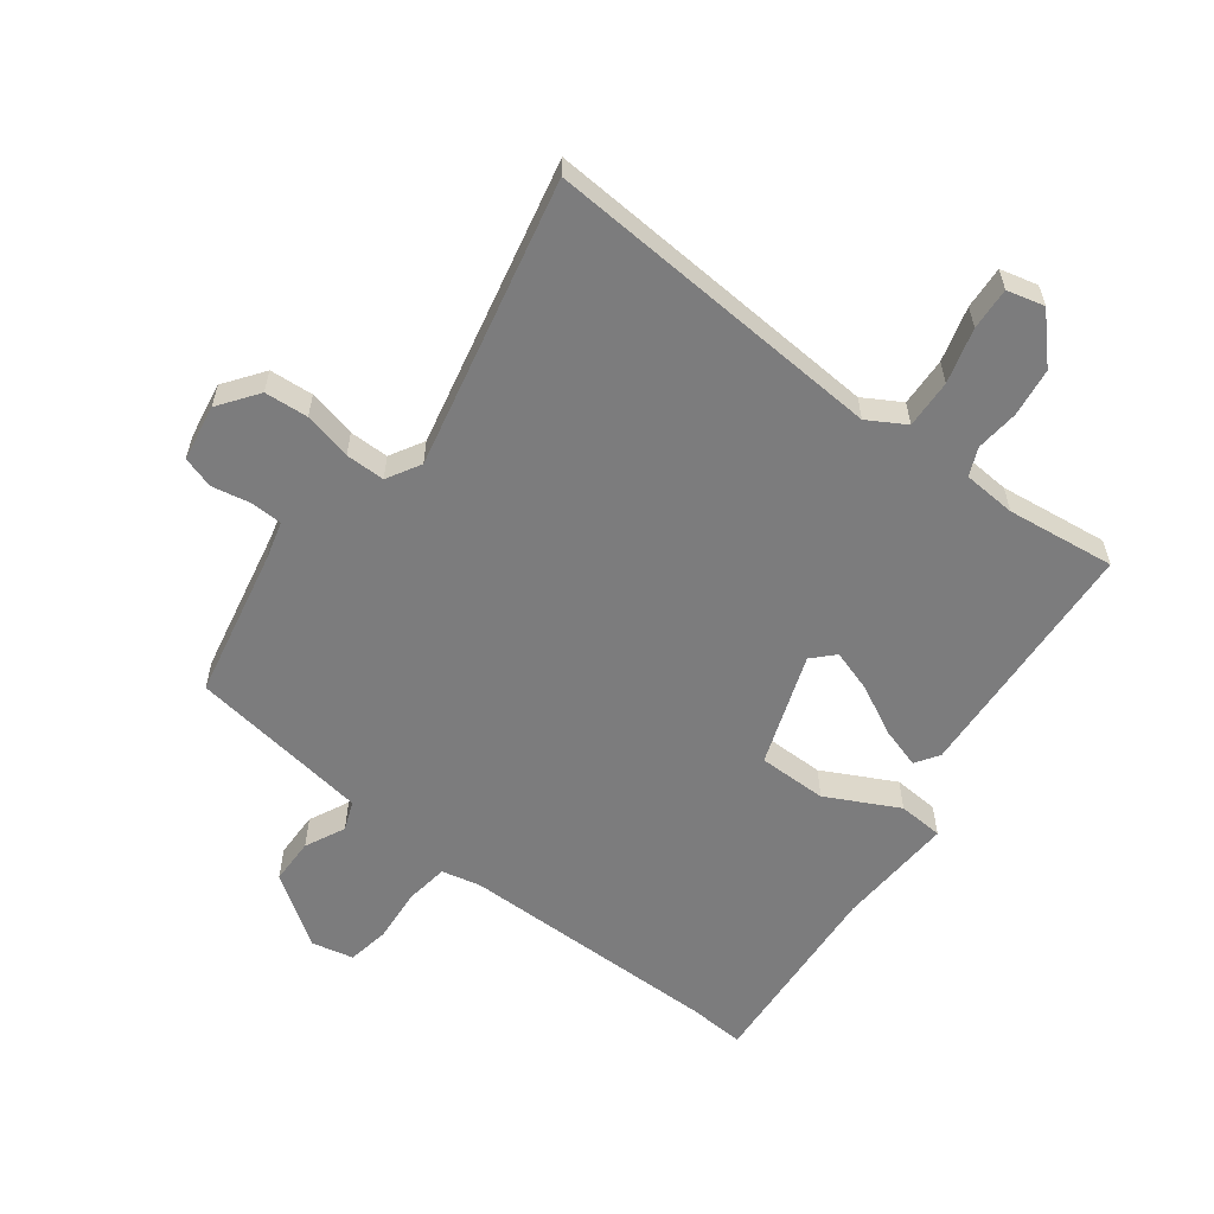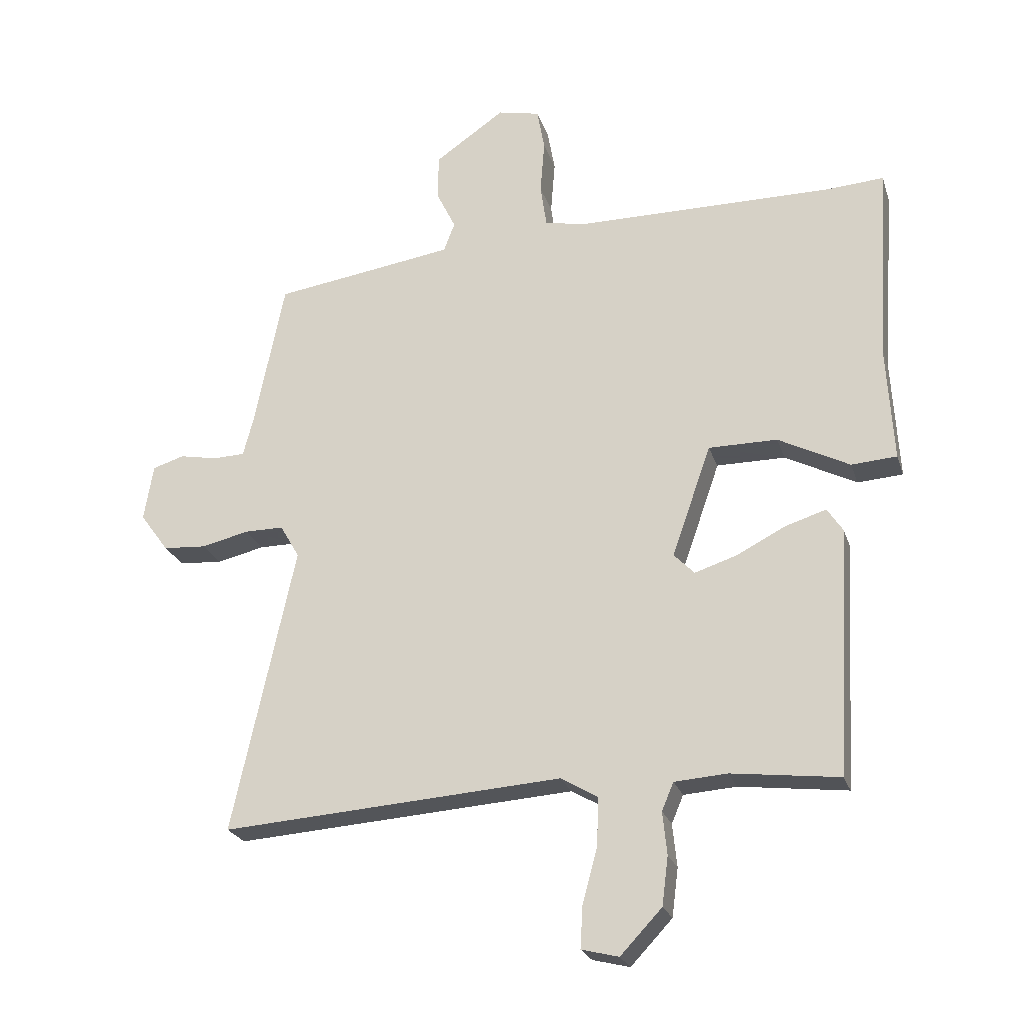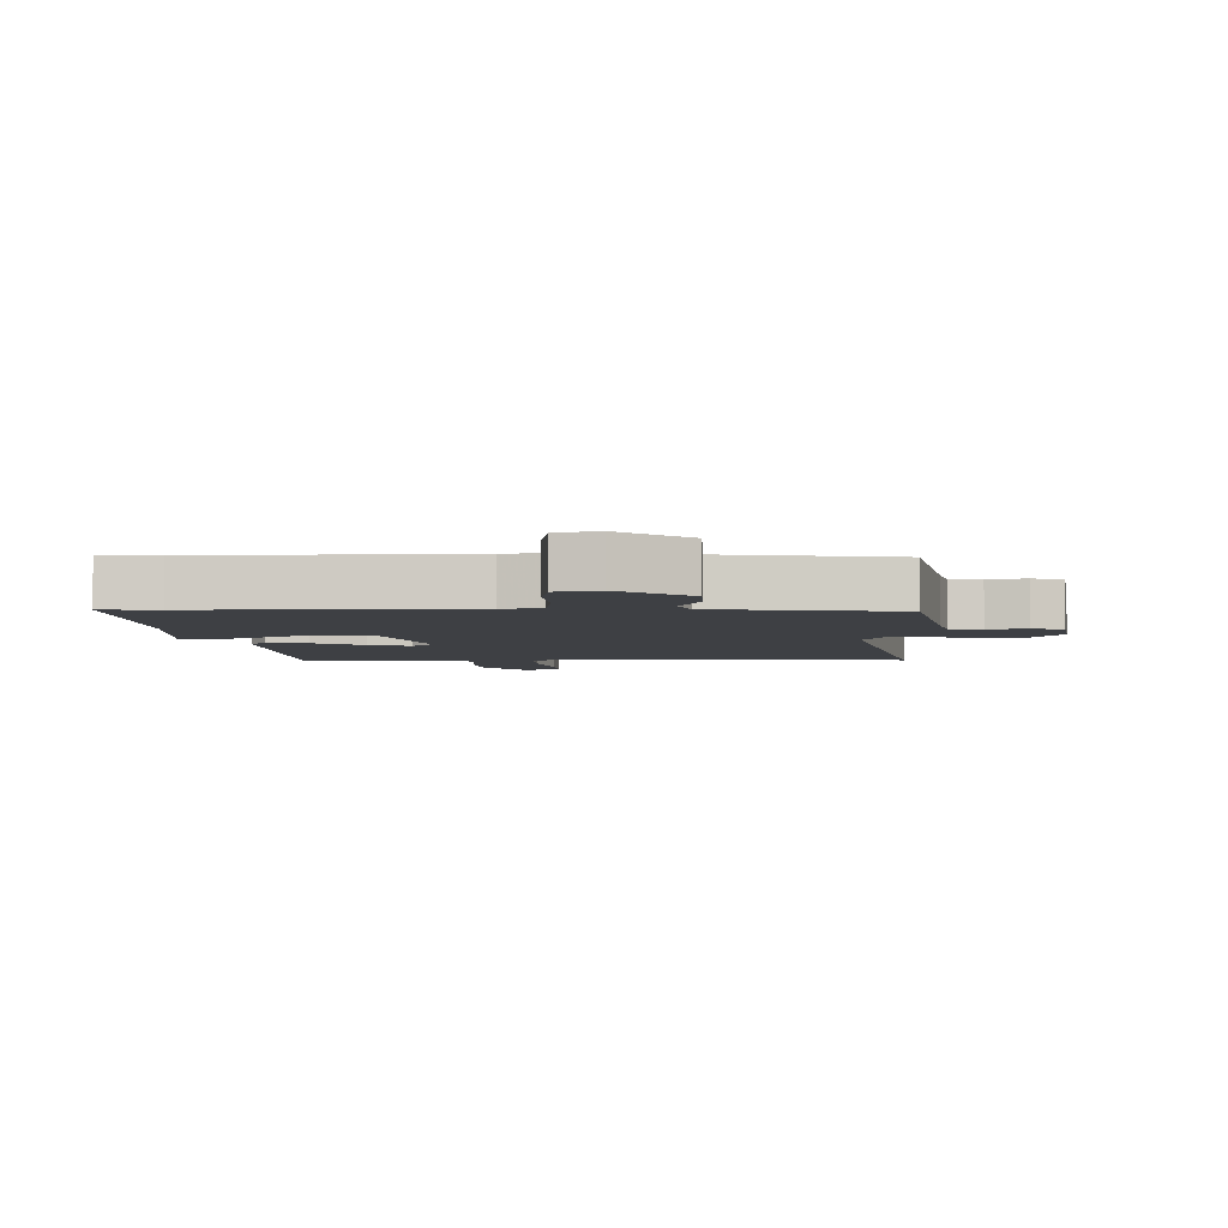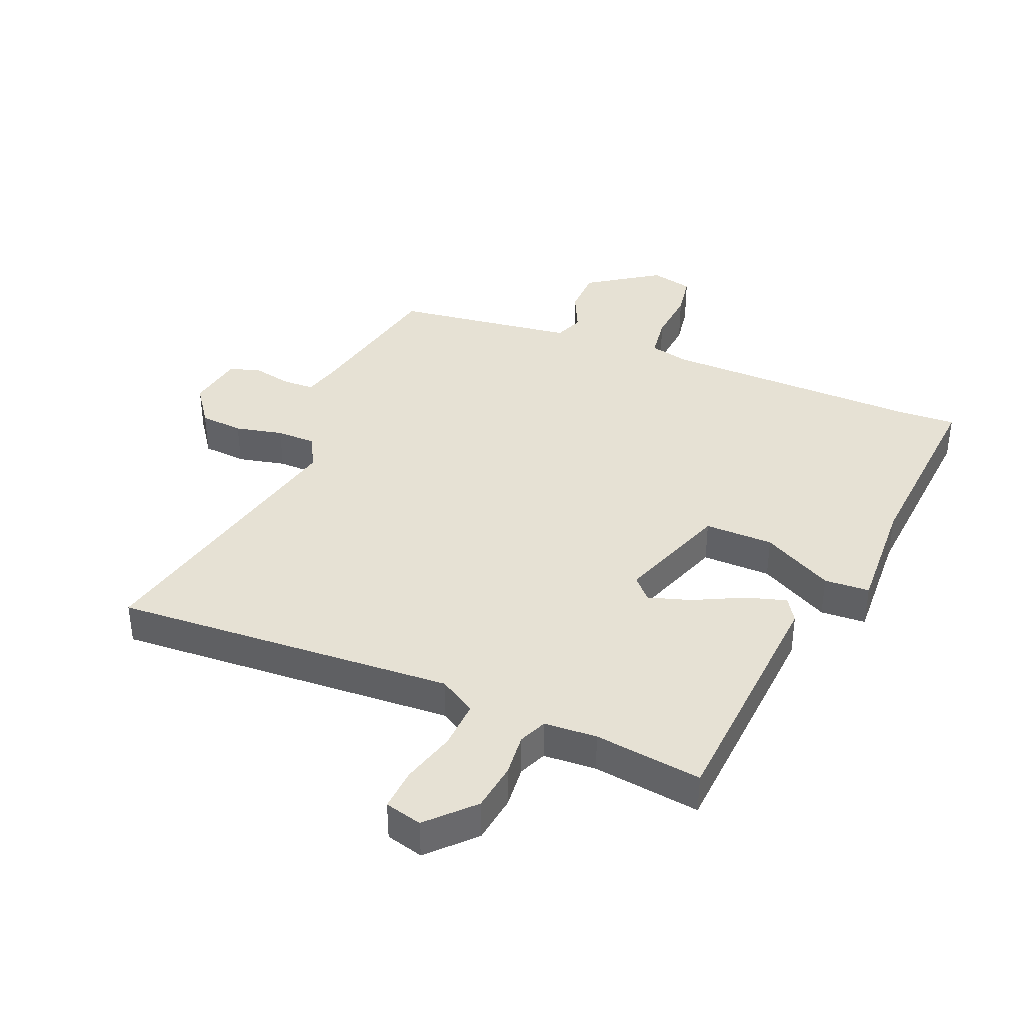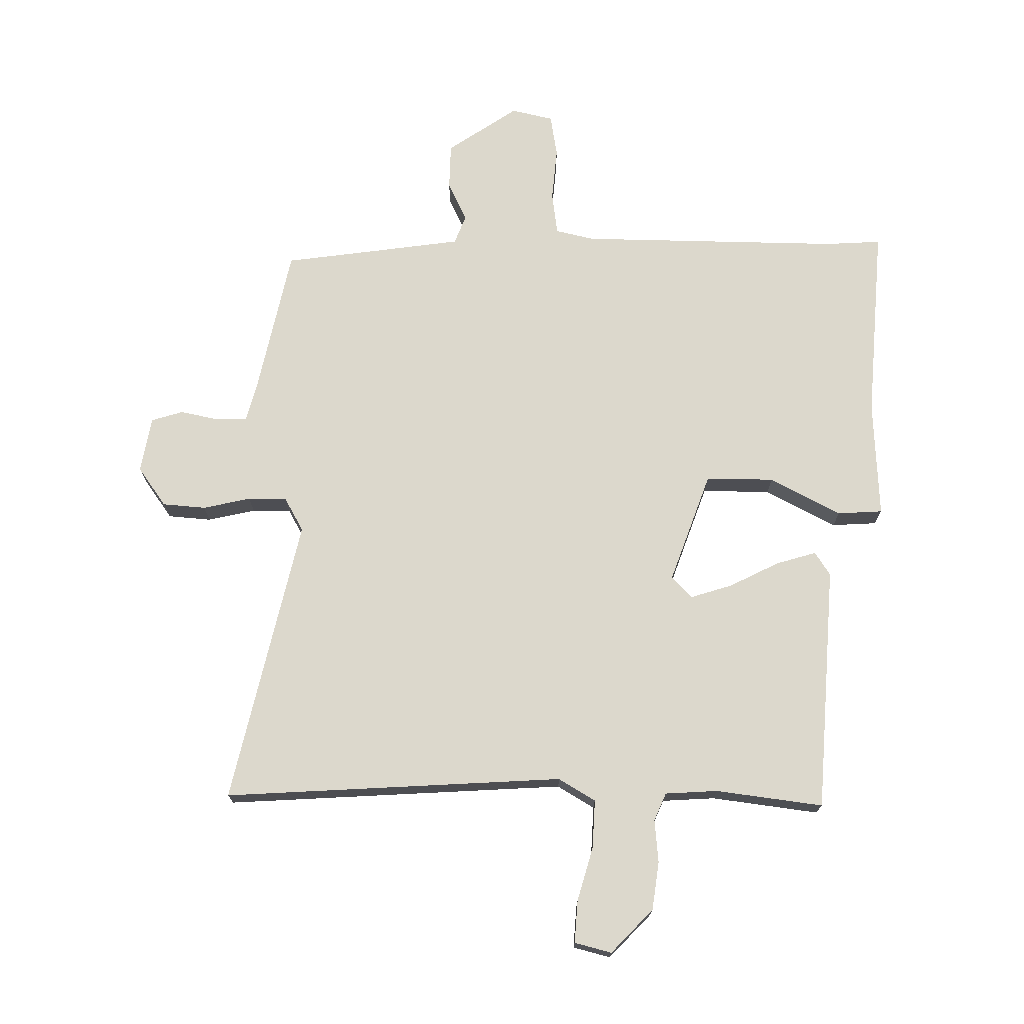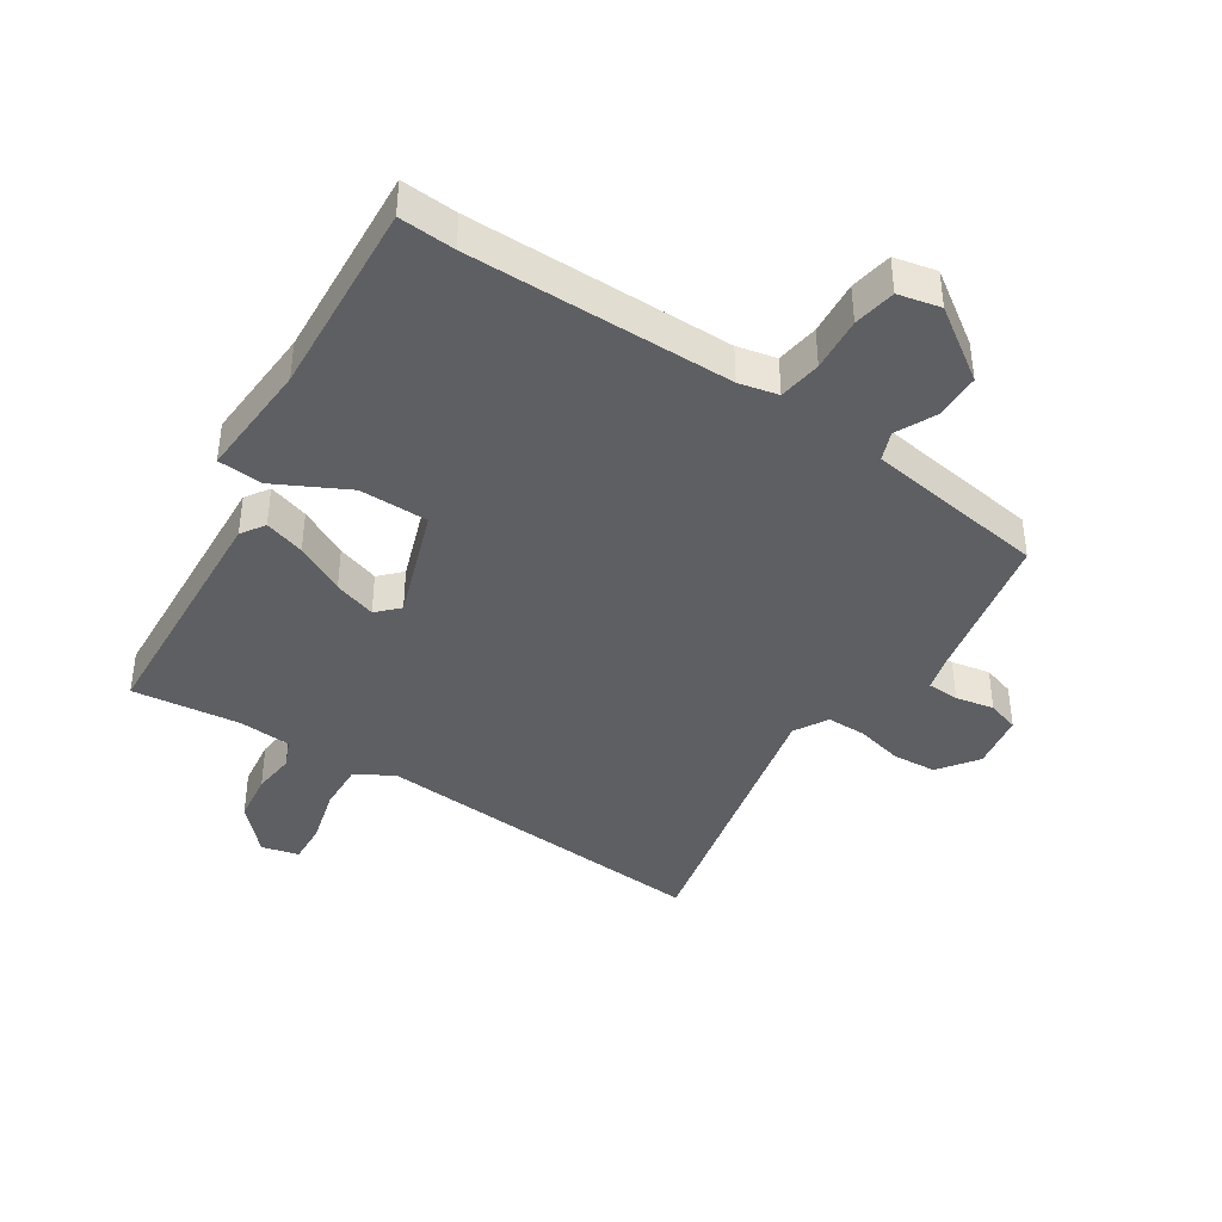
<metadata>
{"format":"obj","ext":"obj","renderer":"f3d","projection":"perspective","resolution":1024,"background":"white","views":[{"elev":-58.8,"azim":143.0,"up":"+Y"},{"elev":-23.9,"azim":-164.0,"up":"+Z"},{"elev":-4.7,"azim":1.6,"up":"+Y"},{"elev":39.0,"azim":-156.9,"up":"+Y"},{"elev":72.7,"azim":-178.9,"up":"+Y"},{"elev":-40.9,"azim":-33.1,"up":"+Y"}]}
</metadata>
<code>
v 0.5 0.07 0.447
v 0.549 0.07 0.206
v 0.565 0.07 0.145
v 0.616 0.07 0.143
v 0.678 0.07 0.155
v 0.729 0.07 0.139
v 0.744 0.07 0.048
v 0.698 0.07 -0.015
v 0.628 0.07 -0.02
v 0.551 0.07 -0.002
v 0.488 0.07 -0.002
v 0.457 0.07 -0.056
v 0.558 0.07 -0.52
v 0.008 0.07 -0.482
v -0.052 0.07 -0.517
v -0.049 0.07 -0.595
v -0.025 0.07 -0.683
v -0.021 0.07 -0.751
v -0.081 0.07 -0.766
v -0.148 0.07 -0.695
v -0.158 0.07 -0.617
v -0.151 0.07 -0.548
v -0.17 0.07 -0.503
v -0.255 0.07 -0.497
v -0.429 0.07 -0.518
v -0.452 0.07 -0.119
v -0.427 0.07 -0.081
v -0.362 0.07 -0.101
v -0.282 0.07 -0.142
v -0.214 0.07 -0.164
v -0.181 0.07 -0.13
v -0.244 0.07 0.05
v -0.355 0.07 0.05
v -0.47 0.07 -0.009
v -0.543 0.07 -0.004
v -0.532 0.07 0.186
v -0.553 0.07 0.504
v -0.463 0.07 0.498
v -0.039 0.07 0.5
v 0.024 0.07 0.514
v 0.034 0.07 0.583
v 0.027 0.07 0.67
v 0.039 0.07 0.738
v 0.107 0.07 0.753
v 0.22 0.07 0.675
v 0.221 0.07 0.601
v 0.19 0.07 0.537
v 0.208 0.07 0.49
v 0.356 0.07 0.468
v 0.5 0 0.447
v 0.549 0 0.206
v 0.565 0 0.145
v 0.616 0 0.143
v 0.678 0 0.155
v 0.729 0 0.139
v 0.744 0 0.048
v 0.698 0 -0.015
v 0.628 0 -0.02
v 0.551 0 -0.002
v 0.488 0 -0.002
v 0.457 0 -0.056
v 0.558 0 -0.52
v 0.008 0 -0.482
v -0.052 0 -0.517
v -0.049 0 -0.595
v -0.025 0 -0.683
v -0.021 0 -0.751
v -0.081 0 -0.766
v -0.148 0 -0.695
v -0.158 0 -0.617
v -0.151 0 -0.548
v -0.17 0 -0.503
v -0.255 0 -0.497
v -0.429 0 -0.518
v -0.452 0 -0.119
v -0.427 0 -0.081
v -0.362 0 -0.101
v -0.282 0 -0.142
v -0.214 0 -0.164
v -0.181 0 -0.13
v -0.244 0 0.05
v -0.355 0 0.05
v -0.47 0 -0.009
v -0.543 0 -0.004
v -0.532 0 0.186
v -0.553 0 0.504
v -0.463 0 0.498
v -0.039 0 0.5
v 0.024 0 0.514
v 0.034 0 0.583
v 0.027 0 0.67
v 0.039 0 0.738
v 0.107 0 0.753
v 0.22 0 0.675
v 0.221 0 0.601
v 0.19 0 0.537
v 0.208 0 0.49
v 0.356 0 0.468
f 45 46 47
f 44 45 47
f 43 44 47
f 42 43 47
f 41 42 47
f 40 41 47 48
f 39 40 48 49
f 36 37 38
f 38 39 49
f 36 38 49
f 35 36 49
f 34 35 49
f 33 34 49
f 27 28 29
f 26 27 29
f 25 26 29
f 24 25 29
f 23 24 29 30
f 22 23 30 31
f 20 21 22
f 19 20 22
f 18 19 22
f 17 18 22
f 16 17 22
f 15 16 22 31
f 12 13 14
f 14 15 31
f 12 14 31
f 11 12 31
f 8 9 10
f 7 8 10
f 6 7 10
f 5 6 10
f 4 5 10
f 3 4 10 11
f 11 31 32
f 3 11 32
f 2 3 32
f 32 33 49
f 2 32 49
f 1 2 49
f 96 95 94
f 96 94 93
f 96 93 92
f 96 92 91
f 96 91 90
f 97 96 90 89
f 98 97 89 88
f 87 86 85
f 98 88 87
f 98 87 85
f 98 85 84
f 98 84 83
f 98 83 82
f 78 77 76
f 78 76 75
f 78 75 74
f 78 74 73
f 79 78 73 72
f 80 79 72 71
f 71 70 69
f 71 69 68
f 71 68 67
f 71 67 66
f 71 66 65
f 80 71 65 64
f 63 62 61
f 80 64 63
f 80 63 61
f 80 61 60
f 59 58 57
f 59 57 56
f 59 56 55
f 59 55 54
f 59 54 53
f 60 59 53 52
f 81 80 60
f 81 60 52
f 81 52 51
f 98 82 81
f 98 81 51
f 98 51 50
f 1 50 51 2
f 2 51 52 3
f 3 52 53 4
f 4 53 54 5
f 5 54 55 6
f 6 55 56 7
f 7 56 57 8
f 8 57 58 9
f 9 58 59 10
f 10 59 60 11
f 11 60 61 12
f 12 61 62 13
f 13 62 63 14
f 14 63 64 15
f 15 64 65 16
f 16 65 66 17
f 17 66 67 18
f 18 67 68 19
f 19 68 69 20
f 20 69 70 21
f 21 70 71 22
f 22 71 72 23
f 23 72 73 24
f 24 73 74 25
f 25 74 75 26
f 26 75 76 27
f 27 76 77 28
f 28 77 78 29
f 29 78 79 30
f 30 79 80 31
f 31 80 81 32
f 32 81 82 33
f 33 82 83 34
f 34 83 84 35
f 35 84 85 36
f 36 85 86 37
f 37 86 87 38
f 38 87 88 39
f 39 88 89 40
f 40 89 90 41
f 41 90 91 42
f 42 91 92 43
f 43 92 93 44
f 44 93 94 45
f 45 94 95 46
f 46 95 96 47
f 47 96 97 48
f 48 97 98 49
f 49 98 50 1

</code>
